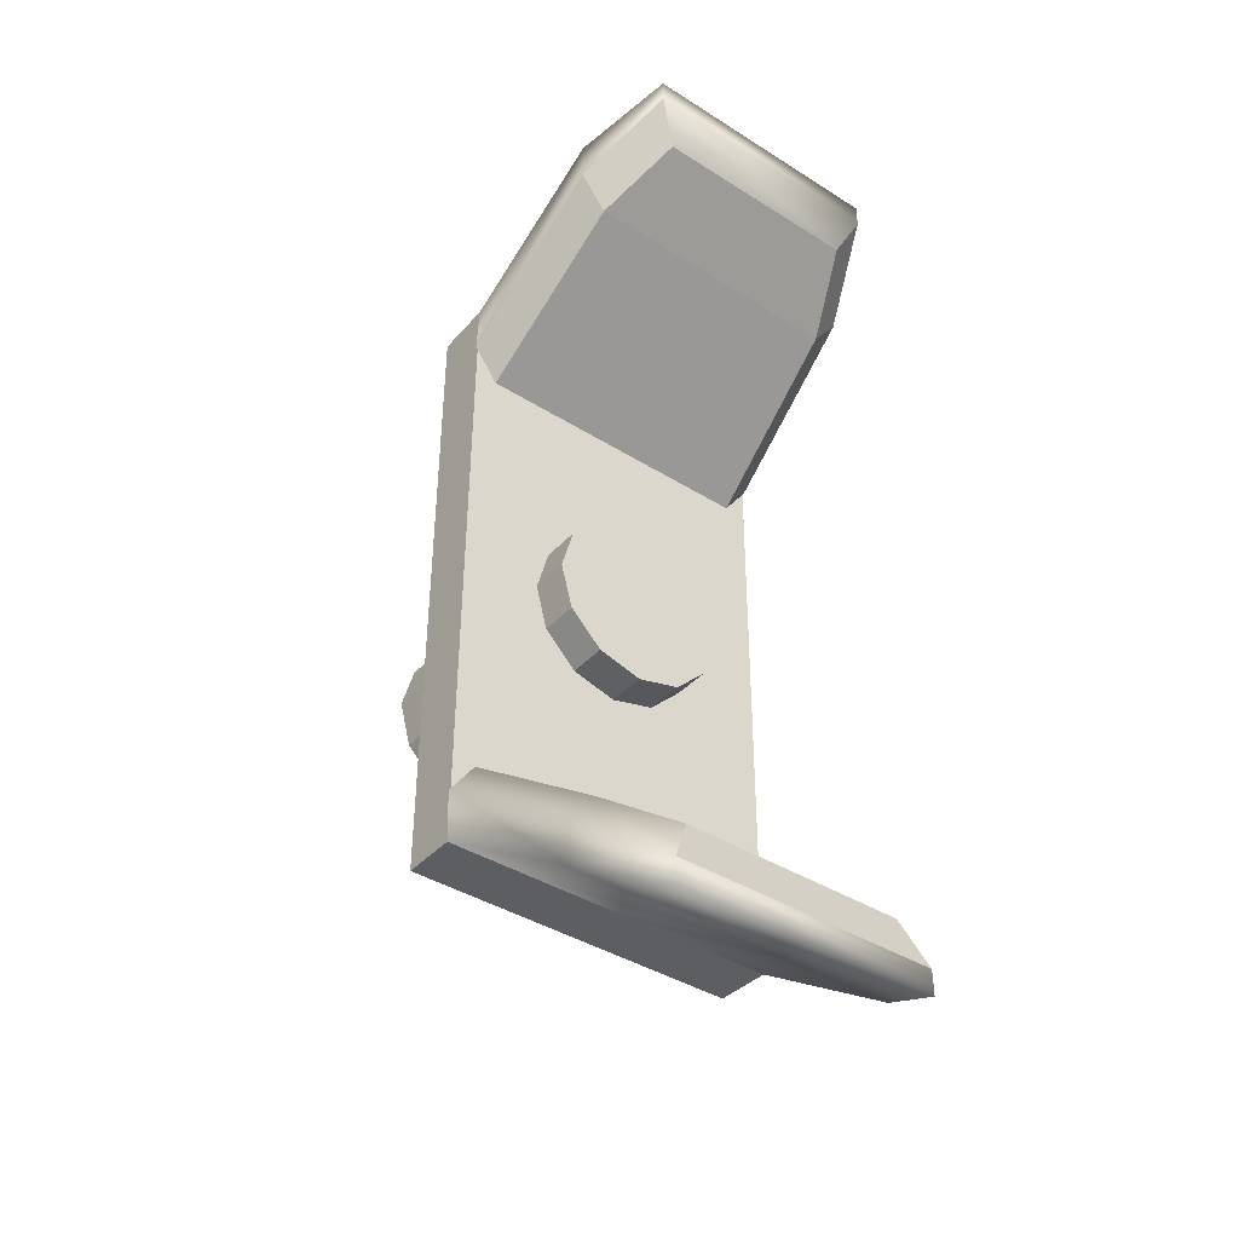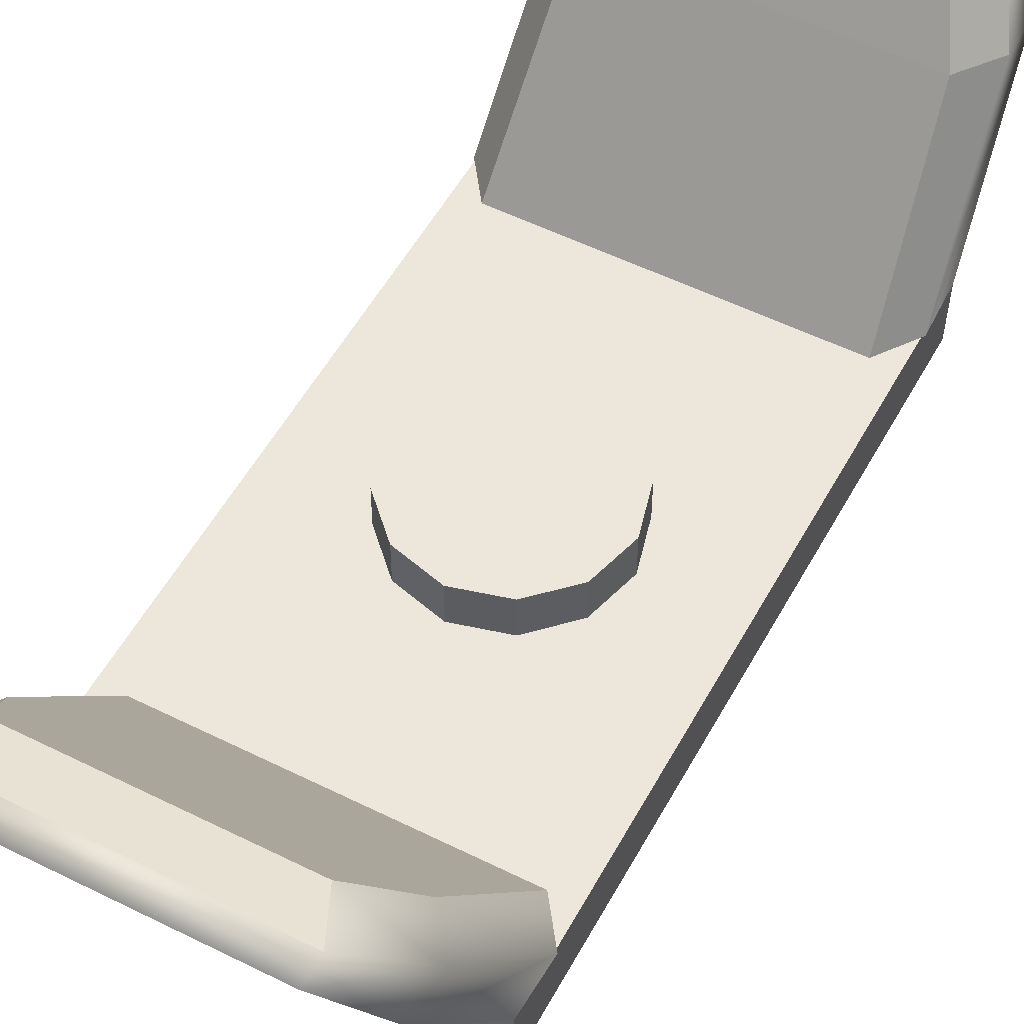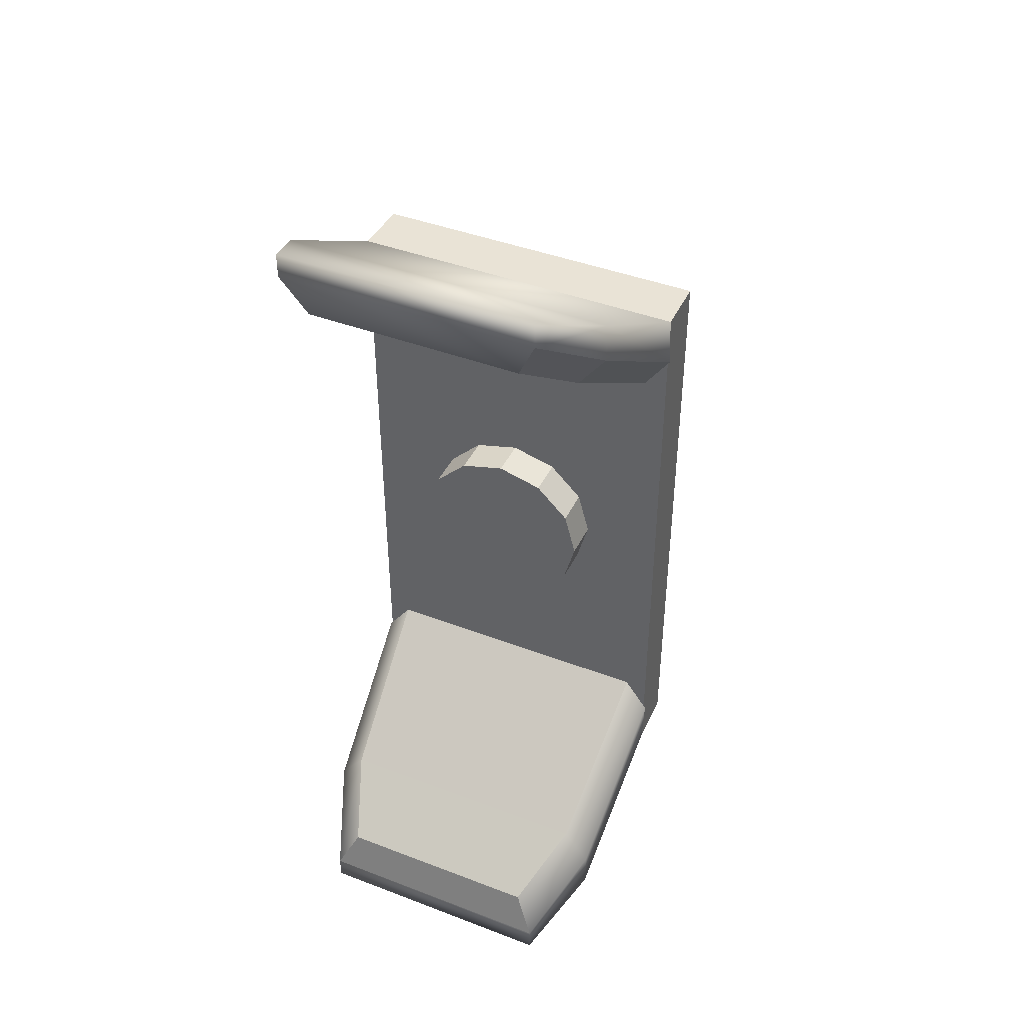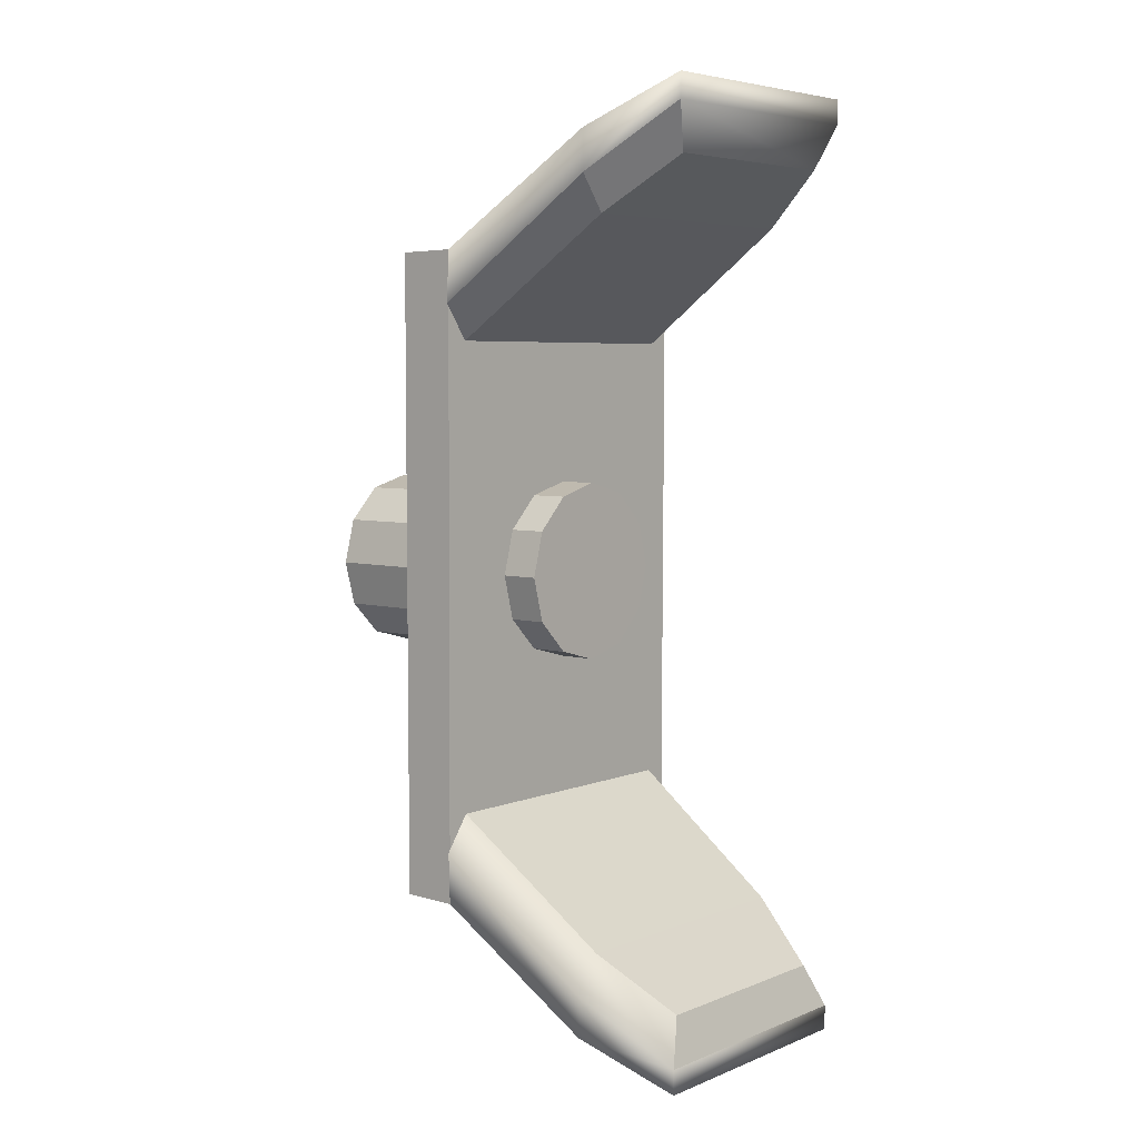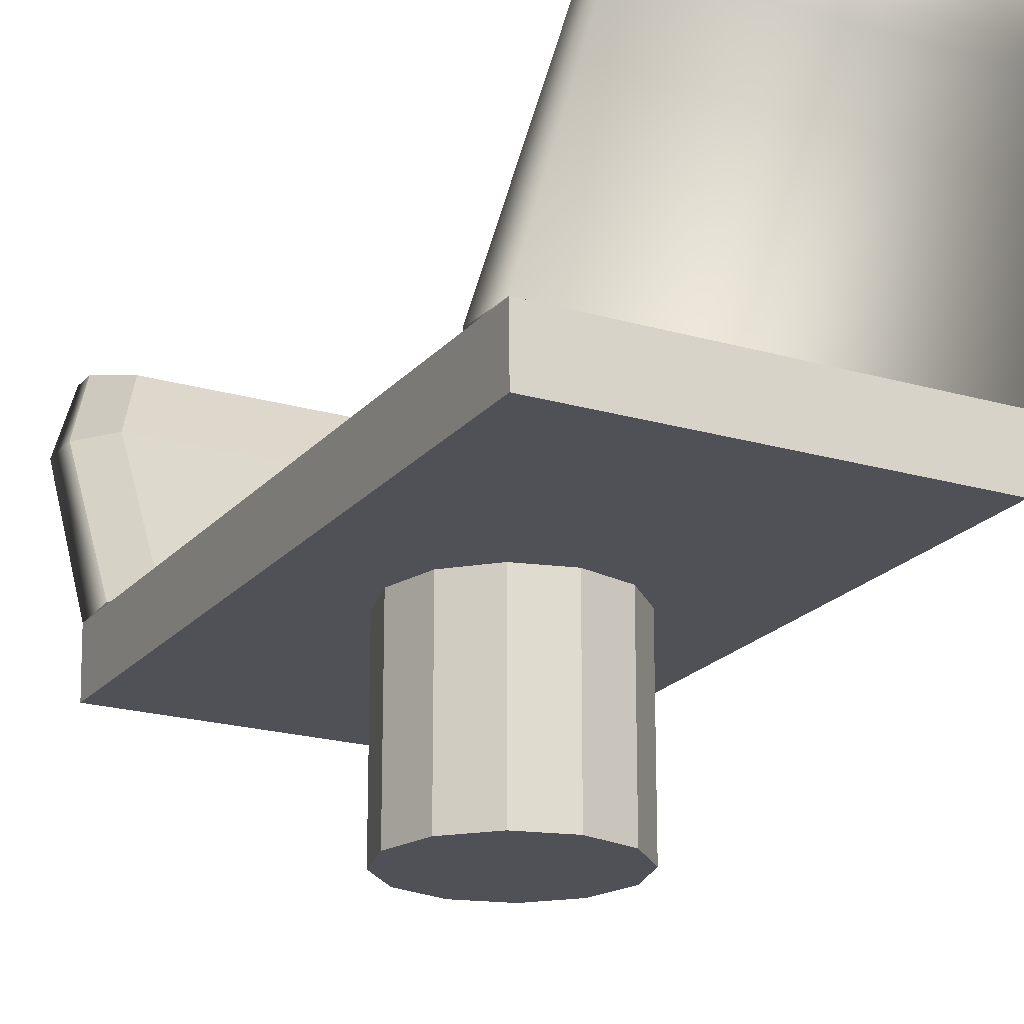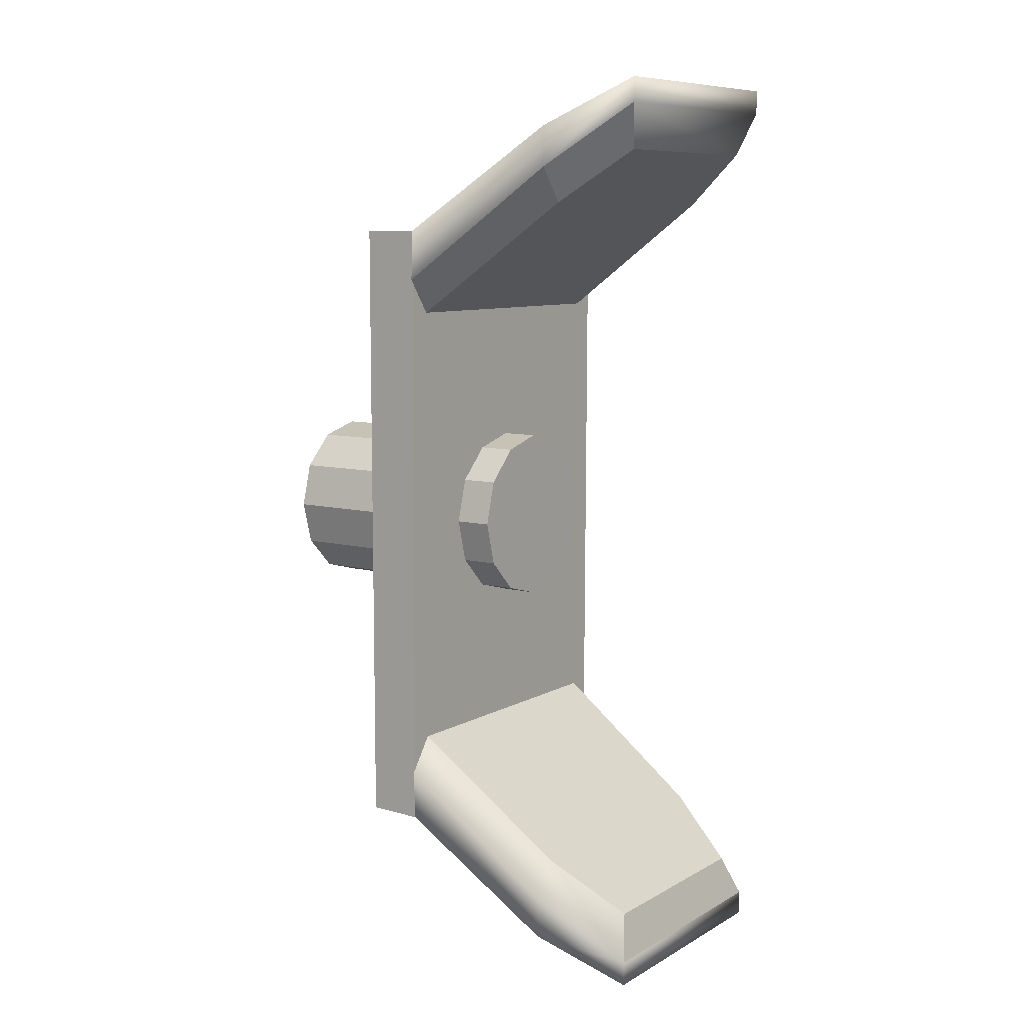
<metadata>
{"format":"obj","ext":"obj","renderer":"f3d","projection":"perspective","resolution":1024,"background":"white","views":[{"elev":-39.8,"azim":142.1,"up":"+Z"},{"elev":53.2,"azim":-151.9,"up":"+Y"},{"elev":42.8,"azim":-155.6,"up":"+Z"},{"elev":5.4,"azim":129.7,"up":"+Z"},{"elev":-20.5,"azim":152.0,"up":"+Y"},{"elev":8.7,"azim":124.8,"up":"+Z"}]}
</metadata>
<code>
g blender_blade
v 8.941e-07 -3.389 1.165
v -0.5825 -3.389 1.009
v -0.5825 0.03693 1.009
v 8.941e-07 0.03693 1.165
v -0.5825 -3.389 1.009
v -1.009 -3.389 0.5825
v -1.009 0.03693 0.5825
v -0.5825 0.03693 1.009
v -1.009 -3.389 0.5825
v -1.165 -3.389 1.341e-05
v -1.165 0.03693 1.341e-05
v -1.009 0.03693 0.5825
v -1.165 -3.389 1.341e-05
v -1.009 -3.389 -0.5825
v -1.009 0.03693 -0.5825
v -1.165 0.03693 1.341e-05
v -1.009 -3.389 -0.5825
v -0.5825 -3.389 -1.009
v -0.5825 0.03693 -1.009
v -1.009 0.03693 -0.5825
v -0.5825 -3.389 -1.009
v 8.941e-07 -3.389 -1.165
v 8.941e-07 0.03693 -1.165
v -0.5825 0.03693 -1.009
v 8.941e-07 -3.389 -1.165
v 0.5825 -3.389 -1.009
v 0.5825 0.03693 -1.009
v 8.941e-07 0.03693 -1.165
v 0.5825 -3.389 -1.009
v 1.009 -3.389 -0.5825
v 1.009 0.03693 -0.5825
v 0.5825 0.03693 -1.009
v 1.009 -3.389 -0.5825
v 1.165 -3.389 1.296e-05
v 1.165 0.03693 1.296e-05
v 1.009 0.03693 -0.5825
v 1.165 -3.389 1.296e-05
v 1.009 -3.389 0.5825
v 1.009 0.03693 0.5825
v 1.165 0.03693 1.296e-05
v -0.5825 0.03693 -1.009
v 8.941e-07 0.03693 -1.165
v 0.5825 0.03693 -1.009
v 1.009 0.03693 -0.5825
v -1.009 0.03693 -0.5825
v 1.165 0.03693 1.296e-05
v -1.165 0.03693 1.341e-05
v 1.009 0.03693 0.5825
v -1.009 0.03693 0.5825
v 0.5825 0.03693 1.009
v -0.5825 0.03693 1.009
v 8.941e-07 0.03693 1.165
v 1.009 -3.389 0.5825
v 0.5825 -3.389 1.009
v 0.5825 0.03693 1.009
v 1.009 0.03693 0.5825
v 0.5825 -3.389 1.009
v 8.941e-07 -3.389 1.165
v 8.941e-07 0.03693 1.165
v 0.5825 0.03693 1.009
v 0.5825 -3.389 -1.009
v 8.941e-07 -3.389 -1.165
v -0.5825 -3.389 -1.009
v 1.009 -3.389 -0.5825
v -1.009 -3.389 -0.5825
v 1.165 -3.389 1.296e-05
v -1.165 -3.389 1.341e-05
v 1.009 -3.389 0.5825
v -1.009 -3.389 0.5825
v 0.5825 -3.389 1.009
v -0.5825 -3.389 1.009
v 8.941e-07 -3.389 1.165
v 2.237 -0.4519 3.456
v 2.126 1.625 5.454
v 2.126 1.625 4.936
v 2.211 -0.4493 4.114
v -2.126 1.625 5.454
v -2.211 -0.4493 4.114
v -1.666 2.696 6.052
v 1.666 2.696 6.052
v 2.126 1.625 4.936
v 2.126 1.625 5.454
v 1.666 2.696 5.734
v -1.781 1.561 -4.48
v -1.389 2.5 -5.16
v 1.389 2.5 -5.16
v 1.781 1.561 -4.48
v 2.211 -0.4807 -4.114
v 2.211 -0.4493 4.114
v -2.211 -0.4493 4.114
v -2.211 -0.4807 -4.114
v -2.201 -1.203 -4.103
v -2.201 -1.203 4.103
v 2.201 -1.203 4.103
v 2.201 -1.203 -4.103
v 1.781 1.625 4.48
v 1.391 2.533 5.157
v -1.391 2.533 5.157
v -1.781 1.625 4.48
v -1.666 2.696 6.052
v 1.666 2.696 5.734
v 1.666 2.696 6.052
v -1.666 2.696 5.734
v -1.391 2.533 5.157
v 1.391 2.533 5.157
v -2.126 1.561 -4.936
v -2.126 1.561 -5.454
v -1.666 2.664 -6.052
v -1.666 2.664 -5.734
v -1.389 2.5 -5.16
v -1.781 1.561 -4.48
v 1.666 2.664 -5.734
v -1.666 2.664 -5.734
v -1.666 2.664 -6.052
v 1.666 2.664 -6.052
v -1.781 1.561 -4.48
v 1.781 1.561 -4.48
v 1.91 -0.4765 -2.999
v -1.91 -0.4761 -2.999
v -2.237 -0.4517 3.456
v -2.126 1.625 4.936
v -2.126 1.625 5.454
v -2.211 -0.4493 4.114
v 2.201 -1.203 4.103
v -2.201 -1.203 4.103
v -2.211 -0.4493 4.114
v 2.211 -0.4493 4.114
v 2.201 -1.203 -4.103
v 2.201 -1.203 4.103
v 2.211 -0.4493 4.114
v 2.211 -0.4807 -4.114
v 1.91 -0.4536 2.999
v 1.781 1.625 4.48
v -1.781 1.625 4.48
v -1.91 -0.4534 2.999
v -2.201 -1.203 -4.103
v 2.201 -1.203 -4.103
v 2.211 -0.4807 -4.114
v -2.211 -0.4807 -4.114
v -2.201 -1.203 4.103
v -2.201 -1.203 -4.103
v -2.211 -0.4807 -4.114
v -2.211 -0.4493 4.114
v -2.126 1.561 -5.454
v 1.666 2.664 -6.052
v -1.666 2.664 -6.052
v 2.126 1.561 -5.454
v -2.211 -0.4807 -4.114
v 2.211 -0.4807 -4.114
v 2.237 -0.4782 -3.453
v 2.126 1.561 -4.936
v 1.91 -0.4765 -2.999
v 1.781 1.561 -4.48
v 2.126 1.561 -5.454
v 1.666 2.664 -5.734
v 2.126 1.561 -4.936
v 1.781 1.561 -4.48
v 1.389 2.5 -5.16
v -2.237 -0.478 -3.453
v -2.126 1.561 -5.454
v -2.126 1.561 -4.936
v -1.781 1.561 -4.48
v -1.91 -0.4761 -2.999
v 1.389 2.5 -5.16
v -1.389 2.5 -5.16
v -1.666 2.664 -5.734
v 1.666 2.664 -5.734
v -1.781 1.625 4.48
v -1.391 2.533 5.157
v -1.666 2.696 5.734
v -2.126 1.625 4.936
v -1.91 -0.4534 2.999
v -1.781 1.625 4.48
v -2.126 1.625 4.936
v -2.237 -0.4517 3.456
v 1.391 2.533 5.157
v 1.781 1.625 4.48
v 2.126 1.625 4.936
v 1.666 2.696 5.734
v 1.781 1.625 4.48
v 1.91 -0.4536 2.999
v 2.237 -0.4519 3.456
v 2.126 1.625 4.936
v -2.126 1.625 5.454
v -2.126 1.625 4.936
v -1.666 2.696 5.734
v -1.666 2.696 6.052
g blender_blade_0
f 3 2 1
f 4 3 1
f 7 6 5
f 8 7 5
f 11 10 9
f 12 11 9
f 15 14 13
f 16 15 13
f 19 18 17
f 20 19 17
f 23 22 21
f 24 23 21
f 27 26 25
f 28 27 25
f 31 30 29
f 32 31 29
f 35 34 33
f 36 35 33
f 39 38 37
f 40 39 37
f 43 42 41
f 41 44 43
f 41 45 44
f 45 46 44
f 45 47 46
f 47 48 46
f 47 49 48
f 49 50 48
f 49 51 50
f 51 52 50
f 55 54 53
f 56 55 53
f 59 58 57
f 60 59 57
f 63 62 61
f 61 64 63
f 64 65 63
f 64 66 65
f 66 67 65
f 66 68 67
f 68 69 67
f 68 70 69
f 70 71 69
f 70 72 71
f 75 74 73
f 74 76 73
f 74 77 76
f 77 78 76
f 79 77 74
f 80 79 74
f 80 82 81
f 83 80 81
f 86 85 84
f 87 86 84
f 90 89 88
f 91 90 88
f 94 93 92
f 95 94 92
f 98 97 96
f 99 98 96
f 102 101 100
f 101 103 100
f 104 103 101
f 105 104 101
f 108 107 106
f 109 108 106
f 110 109 106
f 111 110 106
f 114 113 112
f 115 114 112
f 118 117 116
f 119 118 116
f 122 121 120
f 123 122 120
f 126 125 124
f 127 126 124
f 130 129 128
f 131 130 128
f 134 133 132
f 135 134 132
f 138 137 136
f 139 138 136
f 142 141 140
f 143 142 140
f 146 145 144
f 145 147 144
f 144 147 148
f 147 149 148
f 149 147 150
f 147 151 150
f 152 150 151
f 153 152 151
f 145 155 154
f 155 156 154
f 157 156 155
f 158 157 155
f 160 148 159
f 161 160 159
f 162 161 159
f 163 162 159
f 166 165 164
f 167 166 164
f 170 169 168
f 171 170 168
f 174 173 172
f 175 174 172
f 178 177 176
f 179 178 176
f 182 181 180
f 183 182 180
f 186 185 184
f 187 186 184

</code>
